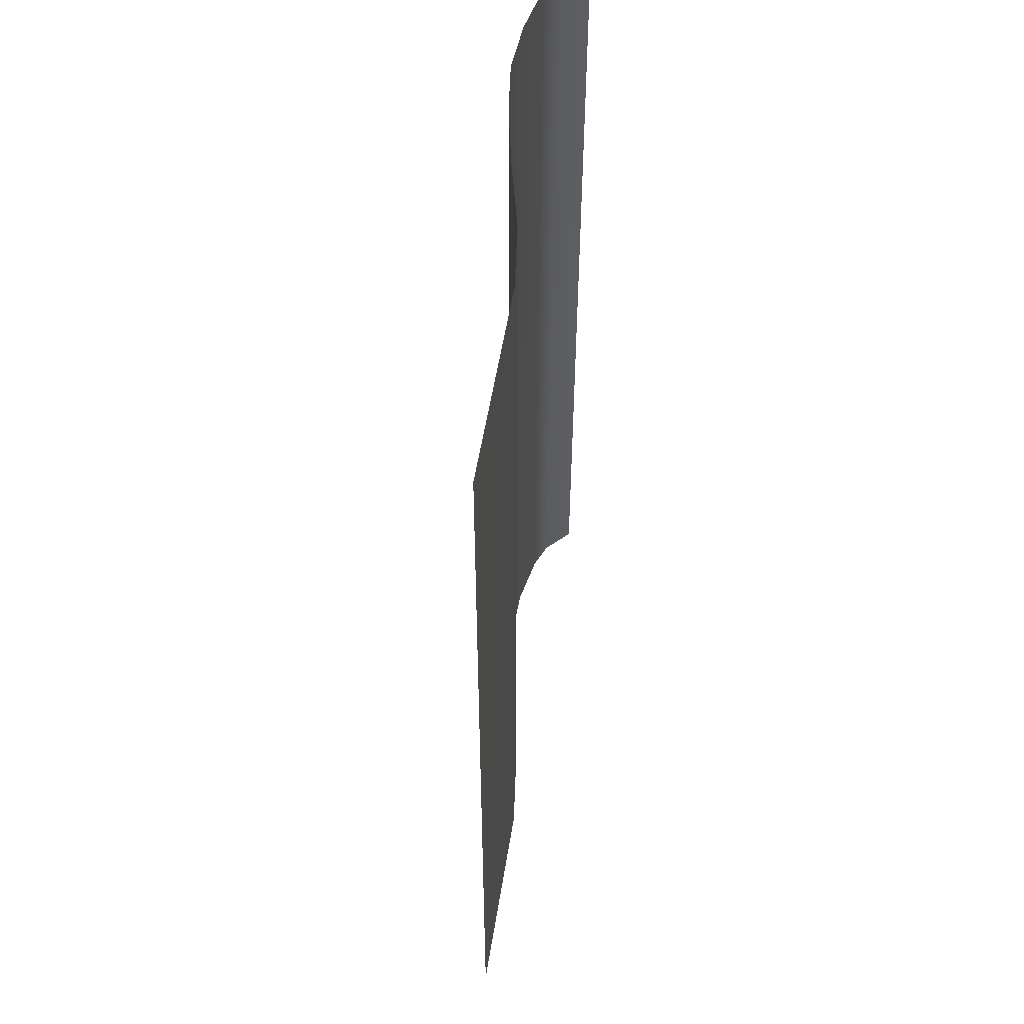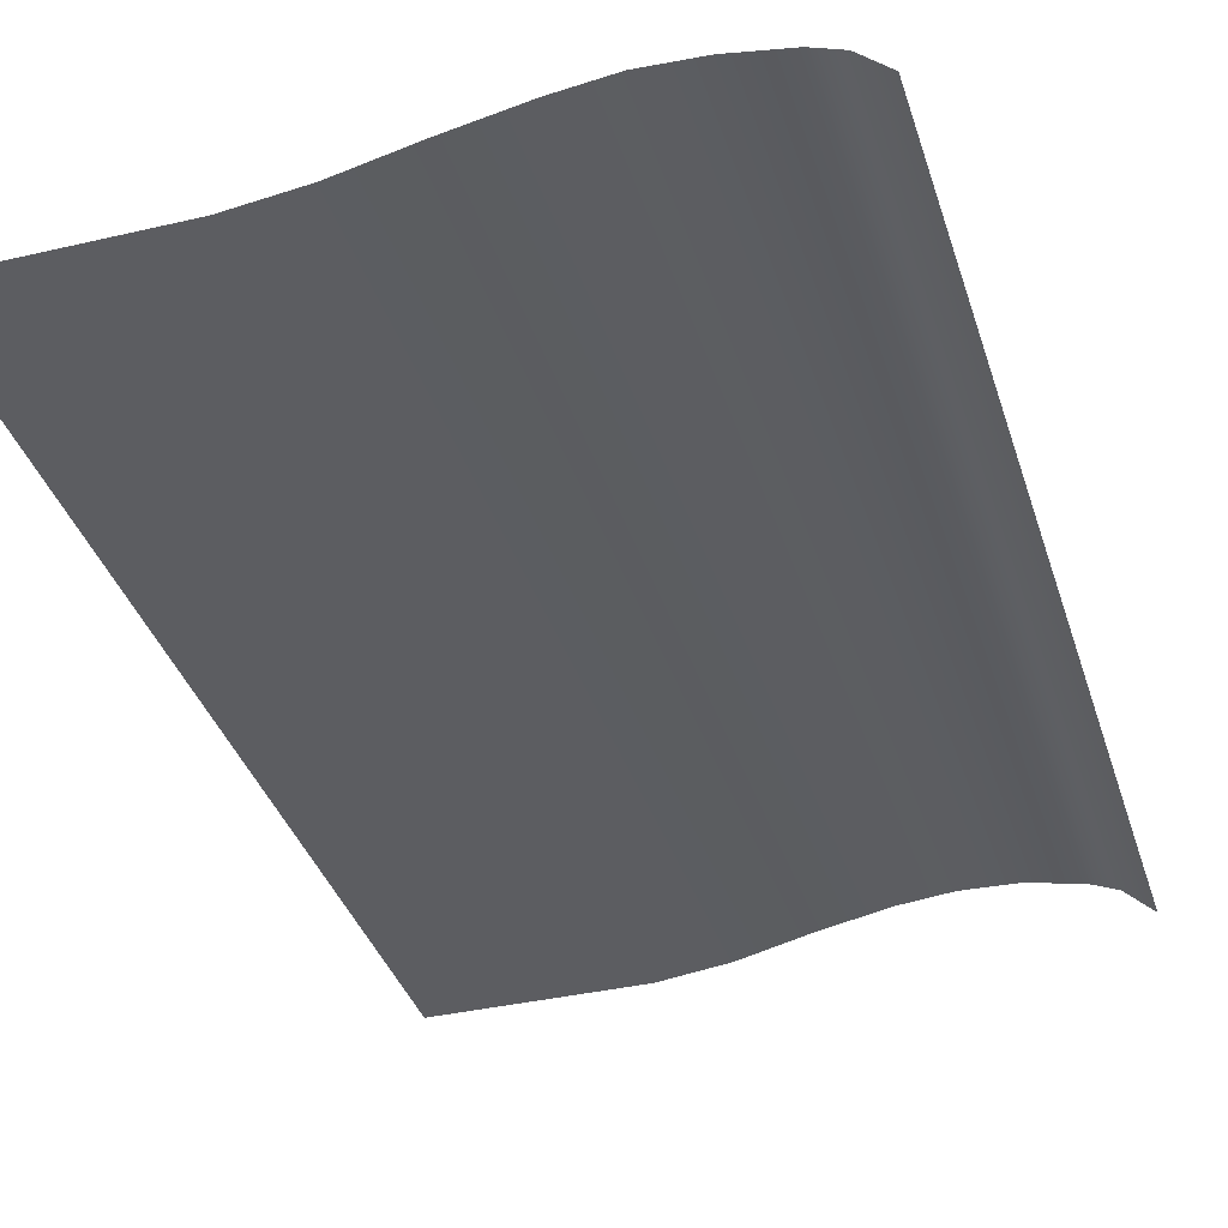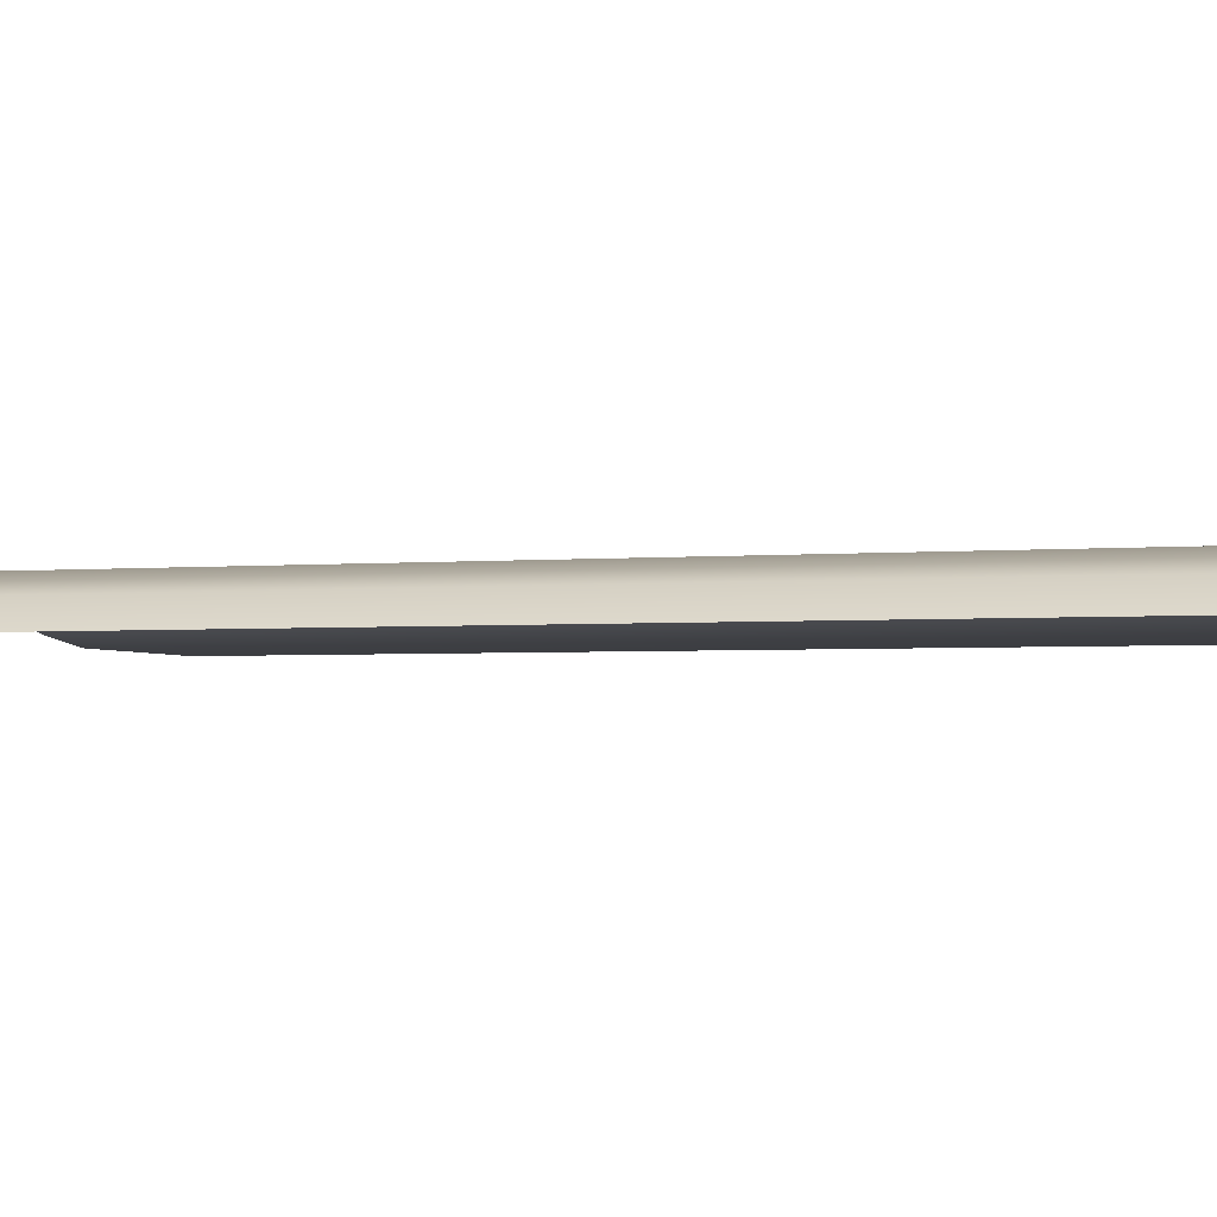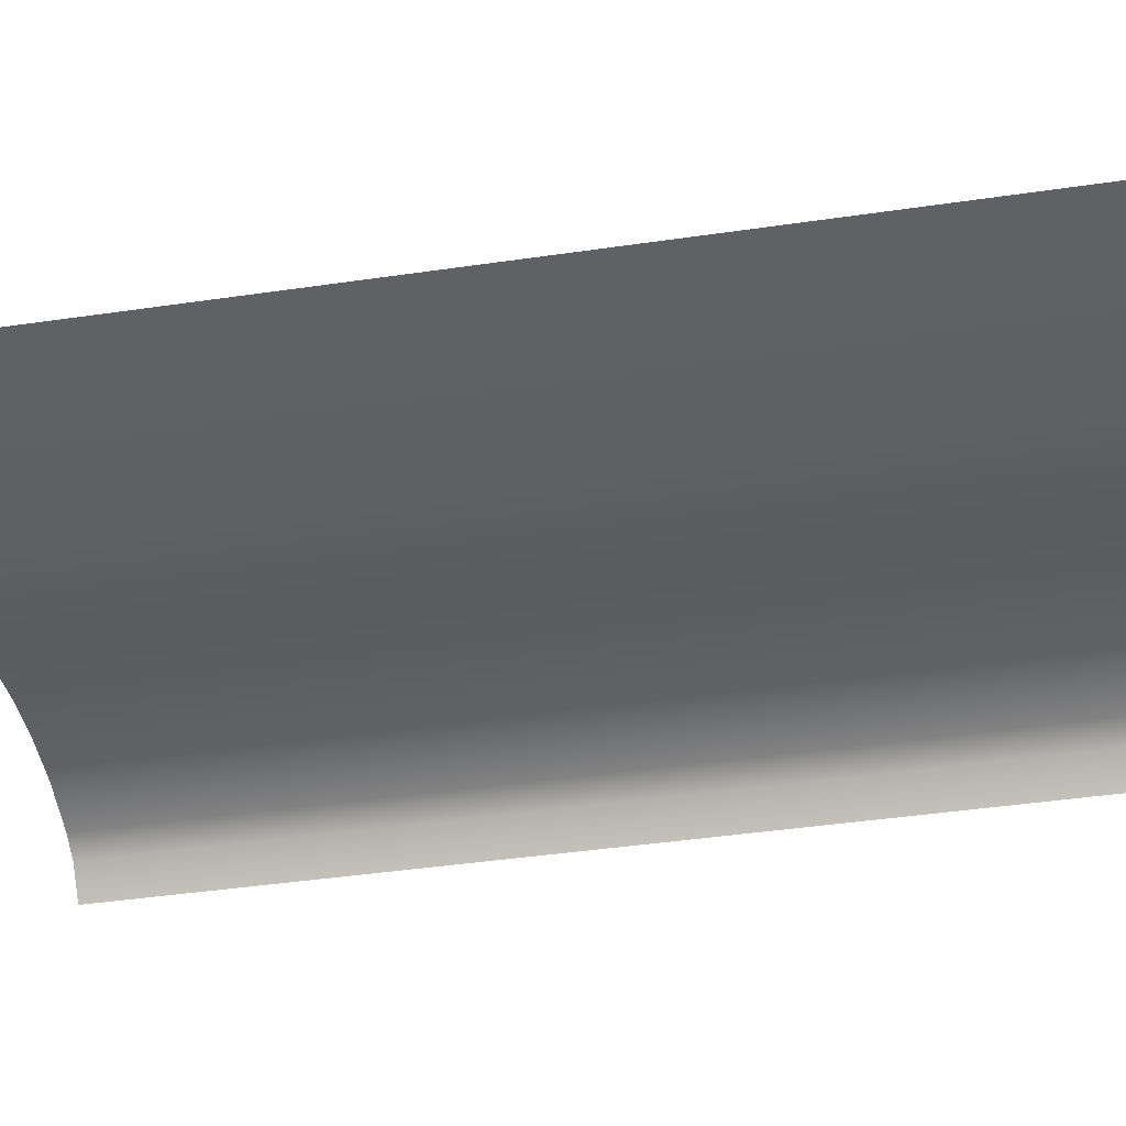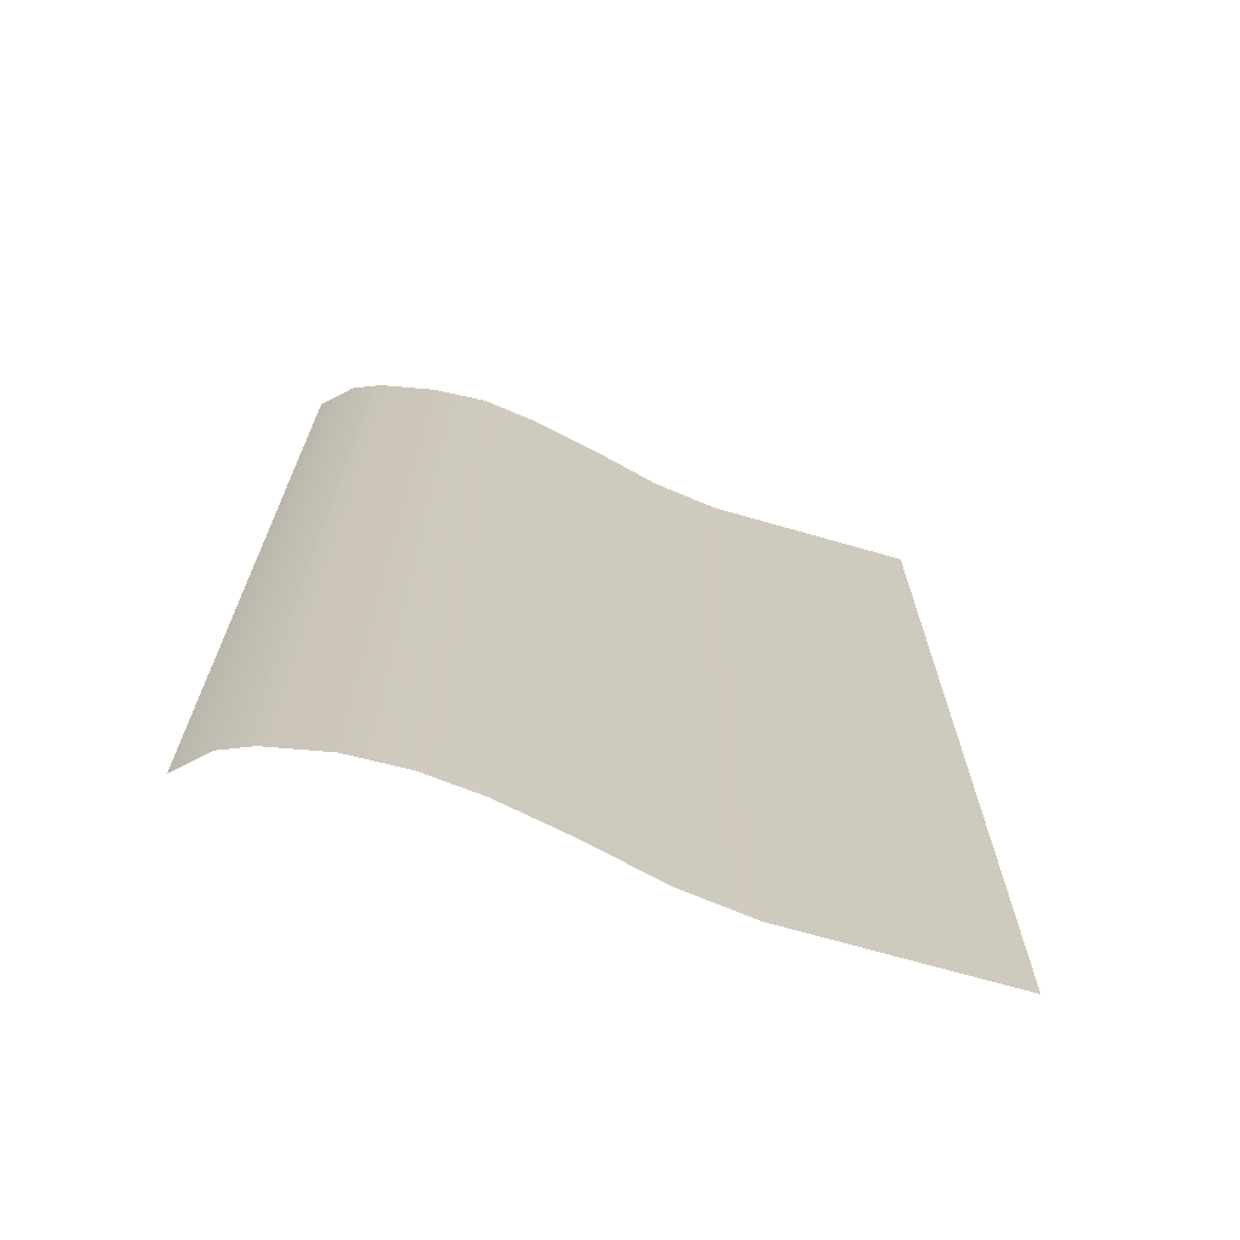
<metadata>
{"format":"obj","ext":"obj","renderer":"f3d","projection":"perspective","resolution":1024,"background":"white","views":[{"elev":54.5,"azim":99.1,"up":"+Y"},{"elev":-36.9,"azim":-163.2,"up":"+Z"},{"elev":-2.8,"azim":-72.4,"up":"+Z"},{"elev":-46.3,"azim":99.3,"up":"+Z"},{"elev":-70.0,"azim":-16.1,"up":"+Y"}]}
</metadata>
<code>
o MeshRobothorBook_5_0_GeomSubset_2
v 0.07022 -0.1075 -0.01256
v 0.07022 -0.1075 -0.01062
v 0.07022 0.1075 -0.01062
v 0.07022 0.1075 -0.01256
v -0.0665 -0.1075 -0.008539
v -0.06745 -0.1075 -0.004084
v -0.06745 0.1075 -0.004084
v -0.0665 0.1075 -0.008539
v -0.06839 -0.1075 -0.008912
v -0.06959 -0.1075 -0.004451
v -0.06839 0.1075 -0.008912
v -0.06959 0.1075 -0.004451
v -0.06528 -0.1075 -0.01256
v -0.06642 -0.1075 -0.01182
v -0.0641 -0.1075 -0.01062
v -0.06543 -0.1075 -0.01004
v -0.0641 0.1075 -0.01062
v -0.06543 0.1075 -0.01004
v -0.06528 0.1075 -0.01256
v -0.06642 0.1075 -0.01182
v -0.06559 -0.1065 -0.01204
v -0.06603 -0.1065 -0.01182
v -0.06603 0.1065 -0.01182
v -0.06559 0.1065 -0.01204
v -0.06492 -0.1065 -0.01095
v -0.06537 -0.1065 -0.01073
v -0.06492 0.1065 -0.01095
v -0.06537 0.1065 -0.01073
v -0.06775 -0.1075 6.7e-05
v -0.06827 -0.1072 0.000677
v -0.06775 0.1075 6.7e-05
v -0.06827 0.1072 0.000677
v -0.06991 0.1075 6.7e-05
v -0.06944 0.1072 0.000677
v -0.06991 -0.1075 6.7e-05
v -0.06944 -0.1072 0.000677
v -0.06576 -0.106 -0.01114
v 0.0698 -0.106 -0.01114
v 0.0698 0.106 -0.01114
v -0.06725 -0.106 -0.007443
v 0.06908 0.106 -0.007443
v 0.06908 -0.106 -0.007443
v -0.06874 -0.106 -0.003536
v 0.06824 0.106 -0.003536
v 0.06824 -0.106 -0.003536
v 0.06873 -0.1055 -0.01021
v -0.06612 -0.1055 -0.01021
v 0.06873 0.1055 -0.01021
v 0.0695 -0.106 -0.009289
v -0.06647 -0.106 -0.009289
v 0.0695 0.106 -0.009289
v 0.06835 -0.1055 -0.008366
v -0.06684 -0.1055 -0.008366
v 0.06835 0.1055 -0.008366
v 0.06785 -0.1055 -0.006306
v -0.0677 -0.1055 -0.006306
v 0.06785 0.1055 -0.006306
v 0.06864 -0.106 -0.005597
v -0.06798 -0.106 -0.005597
v 0.06864 0.106 -0.005597
v 0.06748 -0.1055 -0.004674
v -0.06834 -0.1055 -0.004674
v 0.06748 0.1055 -0.004674
v 0.06719 -0.1055 -0.002827
v -0.06897 -0.1055 -0.002827
v 0.06719 0.1055 -0.002827
v 0.06807 -0.106 -0.001904
v -0.06923 -0.106 -0.001904
v 0.06807 0.106 -0.001904
v 0.06709 -0.1055 -0.000981
v -0.06946 -0.1055 -0.000981
v 0.06707 0.1055 -0.000981
v 0.06803 0.106 6.8e-05
v 0.06803 -0.106 6.8e-05
v -0.06963 -0.1054 6.8e-05
v -0.02057 -0.106 -0.01114
v -0.02117 -0.1055 -0.01021
v -0.02115 -0.106 -0.009289
v -0.02176 -0.1055 -0.008366
v -0.02176 -0.106 -0.007443
v -0.02227 -0.1055 -0.006306
v -0.0221 -0.106 -0.005597
v -0.02258 -0.1055 -0.004674
v -0.02243 -0.106 -0.003536
v -0.02284 -0.1055 -0.002827
v -0.02259 -0.106 -0.001904
v -0.02298 -0.1055 -0.000981
v -0.02272 -0.1054 6.8e-05
v 0.02462 -0.106 -0.01114
v 0.02378 -0.1055 -0.01021
v 0.02418 -0.106 -0.009289
v 0.02329 -0.1055 -0.008366
v 0.02366 -0.106 -0.007443
v 0.02279 -0.1055 -0.006306
v 0.02327 -0.106 -0.005597
v 0.02245 -0.1055 -0.004674
v 0.02291 -0.106 -0.003536
v 0.02218 -0.1055 -0.002827
v 0.02274 -0.106 -0.001904
v 0.02206 -0.1055 -0.000981
v 0.02266 -0.1054 6.8e-05
v 0.007534 -0.1054 0.000484
v 0.007045 -0.1055 -0.000981
v 0.007629 -0.106 -0.001834
v 0.007172 -0.1055 -0.002821
v 0.007795 -0.106 -0.003536
v 0.007438 -0.1055 -0.004674
v 0.008147 -0.106 -0.005597
v 0.007773 -0.1055 -0.006306
v 0.008525 -0.106 -0.007443
v 0.008275 -0.1055 -0.008366
v 0.009072 -0.106 -0.009289
v 0.008797 -0.1055 -0.01021
v 0.009551 -0.106 -0.01114
v -0.007591 -0.1054 0.000414
v -0.007966 -0.1055 -0.000981
v -0.007482 -0.106 -0.001894
v -0.007831 -0.1055 -0.002827
v -0.007317 -0.106 -0.003536
v -0.007573 -0.1055 -0.004674
v -0.006976 -0.106 -0.005597
v -0.007247 -0.1055 -0.006306
v -0.006616 -0.106 -0.007443
v -0.006745 -0.1055 -0.008366
v -0.006037 -0.106 -0.009289
v -0.006186 -0.1055 -0.01021
v -0.005511 -0.106 -0.01114
v -0.03445 -0.1054 6.8e-05
v -0.0346 -0.1055 -0.000981
v -0.03425 -0.106 -0.001904
v -0.03437 -0.1055 -0.002827
v -0.03401 -0.106 -0.003536
v -0.03402 -0.1055 -0.004674
v -0.03357 -0.106 -0.005597
v -0.03362 -0.1055 -0.006306
v -0.03313 -0.106 -0.007443
v -0.03303 -0.1055 -0.008366
v -0.03248 -0.106 -0.009289
v -0.03241 -0.1055 -0.01021
v -0.03187 -0.106 -0.01114
v -0.04617 -0.1054 6.8e-05
v -0.04622 -0.1055 -0.000981
v -0.04591 -0.106 -0.001904
v -0.0459 -0.1055 -0.002827
v -0.04559 -0.106 -0.003536
v -0.04546 -0.1055 -0.004674
v -0.04504 -0.106 -0.005597
v -0.04498 -0.1055 -0.006306
v -0.04451 -0.106 -0.007443
v -0.0443 -0.1055 -0.008366
v -0.04381 -0.106 -0.009289
v -0.04364 -0.1055 -0.01021
v -0.04317 -0.106 -0.01114
v -0.0579 -0.1054 6.8e-05
v -0.05784 -0.1055 -0.000981
v -0.05757 -0.106 -0.001904
v -0.05743 -0.1055 -0.002827
v -0.05716 -0.106 -0.003536
v -0.0569 -0.1055 -0.004674
v -0.05651 -0.106 -0.005597
v -0.05634 -0.1055 -0.006306
v -0.05588 -0.106 -0.007443
v -0.05557 -0.1055 -0.008366
v -0.05514 -0.106 -0.009289
v -0.05488 -0.1055 -0.01021
v -0.05447 -0.106 -0.01114
v 0.06718 0.1044 0.002781
v 0.02266 0.1044 0.002781
v 0.06718 -0.1044 0.002781
v 0.02266 -0.1044 0.002781
v -0.0579 0.1044 0.009634
v -0.06971 0.1044 0.001544
v -0.0579 -0.1044 0.009634
v -0.06971 -0.1044 0.001544
v -0.007591 0.1044 0.008207
v -0.02272 0.1044 0.01121
v -0.007591 -0.1044 0.008207
v -0.02272 -0.1044 0.01114
v 0.007534 0.1044 0.004642
v 0.007534 -0.1044 0.004642
v -0.03445 0.1044 0.01265
v -0.03445 -0.1044 0.0123
v -0.04617 0.1044 0.01194
v -0.04617 -0.1044 0.01194
v 0.06611 0.1044 0.000846
v 0.06611 -0.1044 0.000846
v 0.02266 -0.1044 0.000846
v -0.06971 -0.1044 0.000846
v -0.0579 -0.1044 0.000846
v -0.02272 -0.1044 0.000846
v -0.007591 -0.1044 0.000846
v 0.007534 -0.1044 0.000846
v -0.03445 -0.1044 0.000846
v -0.04617 -0.1044 0.000846
v -0.0638 0.1044 0.0072
v -0.0638 -0.1044 0.0072
v -0.0638 -0.1044 0.000846
v -0.06377 -0.1054 6.8e-05
v -0.06365 -0.1055 -0.000981
v -0.0634 -0.106 -0.001904
v -0.0632 -0.1055 -0.002827
v -0.06295 -0.106 -0.003536
v -0.06262 -0.1055 -0.004674
v -0.06225 -0.106 -0.005597
v -0.06202 -0.1055 -0.006306
v -0.06157 -0.106 -0.007443
v -0.0612 -0.1055 -0.008366
v -0.0608 -0.106 -0.009289
v -0.0605 -0.1055 -0.01021
v -0.06011 -0.106 -0.01114
v -0.04557 -0.103 0.01011
v -0.034 -0.103 0.01042
v -0.02243 -0.103 0.009511
v -0.007505 -0.103 0.007381
v 0.007418 -0.103 0.004232
v 0.02234 -0.103 0.002479
v 0.06626 -0.103 0.002479
v 0.06626 0.103 0.002479
v -0.06971 -0.103 0.001447
v -0.06297 -0.103 0.006161
v -0.05714 -0.103 0.008189
v -0.04617 -0.1044 0.008279
v -0.03445 -0.1044 0.008525
v -0.02272 -0.1044 0.007802
v -0.007591 -0.1044 0.005939
v 0.007534 -0.1044 0.003772
v 0.02266 -0.1044 0.002176
v 0.06718 -0.1044 0.002176
v 0.06718 0.1044 0.002176
v -0.06971 -0.1044 0.001351
v -0.0638 -0.1044 0.005122
v -0.0579 -0.1044 0.006745
v -0.04557 -0.103 0.006451
v -0.034 -0.103 0.006635
v -0.02243 -0.103 0.00605
v -0.007505 -0.103 0.004834
v 0.007418 -0.103 0.003268
v 0.02234 -0.103 0.001874
v 0.06626 -0.103 0.001874
v 0.06626 0.103 0.001874
v -0.06971 -0.103 0.001255
v -0.06297 -0.103 0.004083
v -0.05714 -0.103 0.0053
v -0.04617 -0.1044 0.004623
v -0.03445 -0.1044 0.004746
v -0.02272 -0.1044 0.0043
v -0.007591 -0.1044 0.003637
v 0.007534 -0.1044 0.002729
v 0.02266 -0.1044 0.001571
v 0.06718 -0.1044 0.001571
v 0.06718 0.1044 0.001571
v -0.06971 -0.1044 0.001159
v -0.0638 -0.1044 0.003044
v -0.0579 -0.1044 0.003855
v -0.04557 -0.103 0.002794
v -0.034 -0.103 0.002856
v -0.02243 -0.103 0.002595
v -0.007505 -0.103 0.002407
v 0.007418 -0.103 0.002167
v 0.02234 -0.103 0.001269
v 0.06626 -0.103 0.001269
v 0.06626 0.103 0.001269
v -0.06971 -0.103 0.001062
v -0.06297 -0.103 0.002005
v -0.05714 -0.103 0.002411
v -0.06576 0.106 -0.01114
v -0.06725 0.106 -0.007443
v -0.06874 0.106 -0.003536
v -0.06612 0.1055 -0.01021
v -0.06647 0.106 -0.009289
v -0.06684 0.1055 -0.008366
v -0.0677 0.1055 -0.006306
v -0.06798 0.106 -0.005597
v -0.06834 0.1055 -0.004674
v -0.06897 0.1055 -0.002827
v -0.06923 0.106 -0.001904
v -0.06946 0.1055 -0.000981
v -0.06963 0.1054 6.8e-05
v -0.02057 0.106 -0.01114
v -0.02117 0.1055 -0.01021
v -0.02115 0.106 -0.009289
v -0.02176 0.1055 -0.008366
v -0.02176 0.106 -0.007443
v -0.02227 0.1055 -0.006306
v -0.0221 0.106 -0.005597
v -0.02258 0.1055 -0.004674
v -0.02243 0.106 -0.003536
v -0.02284 0.1055 -0.002827
v -0.02259 0.106 -0.001904
v -0.02298 0.1055 -0.000981
v -0.02272 0.1054 6.8e-05
v 0.02462 0.106 -0.01114
v 0.02378 0.1055 -0.01021
v 0.02418 0.106 -0.009289
v 0.02329 0.1055 -0.008366
v 0.02366 0.106 -0.007443
v 0.02279 0.1055 -0.006306
v 0.02327 0.106 -0.005597
v 0.02245 0.1055 -0.004674
v 0.02291 0.106 -0.003536
v 0.02218 0.1055 -0.002827
v 0.02274 0.106 -0.001904
v 0.02206 0.1055 -0.000981
v 0.02266 0.1054 6.8e-05
v 0.007534 0.1054 0.000484
v 0.007045 0.1055 -0.000981
v 0.007629 0.106 -0.001834
v 0.007172 0.1055 -0.002821
v 0.007795 0.106 -0.003536
v 0.007438 0.1055 -0.004674
v 0.008147 0.106 -0.005597
v 0.007773 0.1055 -0.006306
v 0.008525 0.106 -0.007443
v 0.008275 0.1055 -0.008366
v 0.009072 0.106 -0.009289
v 0.008797 0.1055 -0.01021
v 0.009551 0.106 -0.01114
v -0.007591 0.1054 0.000414
v -0.007966 0.1055 -0.000981
v -0.007482 0.106 -0.001894
v -0.007831 0.1055 -0.002827
v -0.007317 0.106 -0.003536
v -0.007573 0.1055 -0.004674
v -0.006976 0.106 -0.005597
v -0.007247 0.1055 -0.006306
v -0.006616 0.106 -0.007443
v -0.006745 0.1055 -0.008366
v -0.006037 0.106 -0.009289
v -0.006186 0.1055 -0.01021
v -0.005511 0.106 -0.01114
v -0.03445 0.1054 6.8e-05
v -0.0346 0.1055 -0.000981
v -0.03425 0.106 -0.001904
v -0.03437 0.1055 -0.002827
v -0.03401 0.106 -0.003536
v -0.03402 0.1055 -0.004674
v -0.03357 0.106 -0.005597
v -0.03362 0.1055 -0.006306
v -0.03313 0.106 -0.007443
v -0.03303 0.1055 -0.008366
v -0.03248 0.106 -0.009289
v -0.03241 0.1055 -0.01021
v -0.03187 0.106 -0.01114
v -0.04617 0.1054 6.8e-05
v -0.04622 0.1055 -0.000981
v -0.04591 0.106 -0.001904
v -0.0459 0.1055 -0.002827
v -0.04559 0.106 -0.003536
v -0.04546 0.1055 -0.004674
v -0.04504 0.106 -0.005597
v -0.04498 0.1055 -0.006306
v -0.04451 0.106 -0.007443
v -0.0443 0.1055 -0.008366
v -0.04381 0.106 -0.009289
v -0.04364 0.1055 -0.01021
v -0.04317 0.106 -0.01114
v -0.0579 0.1054 6.8e-05
v -0.05784 0.1055 -0.000981
v -0.05757 0.106 -0.001904
v -0.05743 0.1055 -0.002827
v -0.05716 0.106 -0.003536
v -0.0569 0.1055 -0.004674
v -0.05651 0.106 -0.005597
v -0.05634 0.1055 -0.006306
v -0.05588 0.106 -0.007443
v -0.05557 0.1055 -0.008366
v -0.05514 0.106 -0.009289
v -0.05488 0.1055 -0.01021
v -0.05447 0.106 -0.01114
v 0.02266 0.1044 0.002781
v -0.0579 0.1044 0.009634
v -0.06971 0.1044 0.001544
v -0.007591 0.1044 0.008207
v -0.02272 0.1044 0.01114
v 0.007534 0.1044 0.004642
v -0.03445 0.1044 0.0123
v -0.04617 0.1044 0.01194
v 0.02266 0.1044 0.000846
v -0.06971 0.1044 0.000846
v -0.0579 0.1044 0.000846
v -0.02272 0.1044 0.000846
v -0.007591 0.1044 0.000846
v 0.007534 0.1044 0.000846
v -0.03445 0.1044 0.000846
v -0.04617 0.1044 0.000846
v -0.0638 0.1044 0.0072
v -0.0638 0.1044 0.000846
v -0.06377 0.1054 6.8e-05
v -0.06365 0.1055 -0.000981
v -0.0634 0.106 -0.001904
v -0.0632 0.1055 -0.002827
v -0.06295 0.106 -0.003536
v -0.06262 0.1055 -0.004674
v -0.06225 0.106 -0.005597
v -0.06202 0.1055 -0.006306
v -0.06157 0.106 -0.007443
v -0.0612 0.1055 -0.008366
v -0.0608 0.106 -0.009289
v -0.0605 0.1055 -0.01021
v -0.06011 0.106 -0.01114
v -0.04557 0.103 0.01011
v -0.034 0.103 0.01042
v -0.02243 0.103 0.009511
v -0.007505 0.103 0.007381
v 0.007418 0.103 0.004232
v 0.02234 0.103 0.002479
v -0.06971 0.103 0.001447
v -0.06297 0.103 0.006161
v -0.05714 0.103 0.008189
v -0.04617 0.1044 0.008279
v -0.03445 0.1044 0.008525
v -0.02272 0.1044 0.007802
v -0.007591 0.1044 0.005939
v 0.007534 0.1044 0.003772
v 0.02266 0.1044 0.002176
v -0.06971 0.1044 0.001351
v -0.0638 0.1044 0.005122
v -0.0579 0.1044 0.006745
v -0.04557 0.103 0.006451
v -0.034 0.103 0.006635
v -0.02243 0.103 0.00605
v -0.007505 0.103 0.004834
v 0.007418 0.103 0.003268
v 0.02234 0.103 0.001874
v 0.06626 0.103 0.001874
v -0.06971 0.103 0.001255
v -0.06297 0.103 0.004083
v -0.05714 0.103 0.0053
v -0.04617 0.1044 0.004623
v -0.03445 0.1044 0.004746
v -0.02272 0.1044 0.0043
v -0.007591 0.1044 0.003637
v 0.007534 0.1044 0.002729
v 0.02266 0.1044 0.001571
v -0.06971 0.1044 0.001159
v -0.0638 0.1044 0.003044
v -0.0579 0.1044 0.003855
v -0.04557 0.103 0.002794
v -0.034 0.103 0.002856
v -0.02243 0.103 0.002595
v -0.007505 0.103 0.002407
v 0.007418 0.103 0.002167
v 0.02234 0.103 0.001269
v -0.06971 0.103 0.001062
v -0.06297 0.103 0.002005
v -0.05714 0.103 0.002411
f 168 170 169 167
f 172 174 196 195
f 176 178 177 175
f 180 170 168 179
f 177 180 179 175
f 182 178 176 181
f 184 182 181 183
f 173 184 183 171
f 196 173 171 195

</code>
